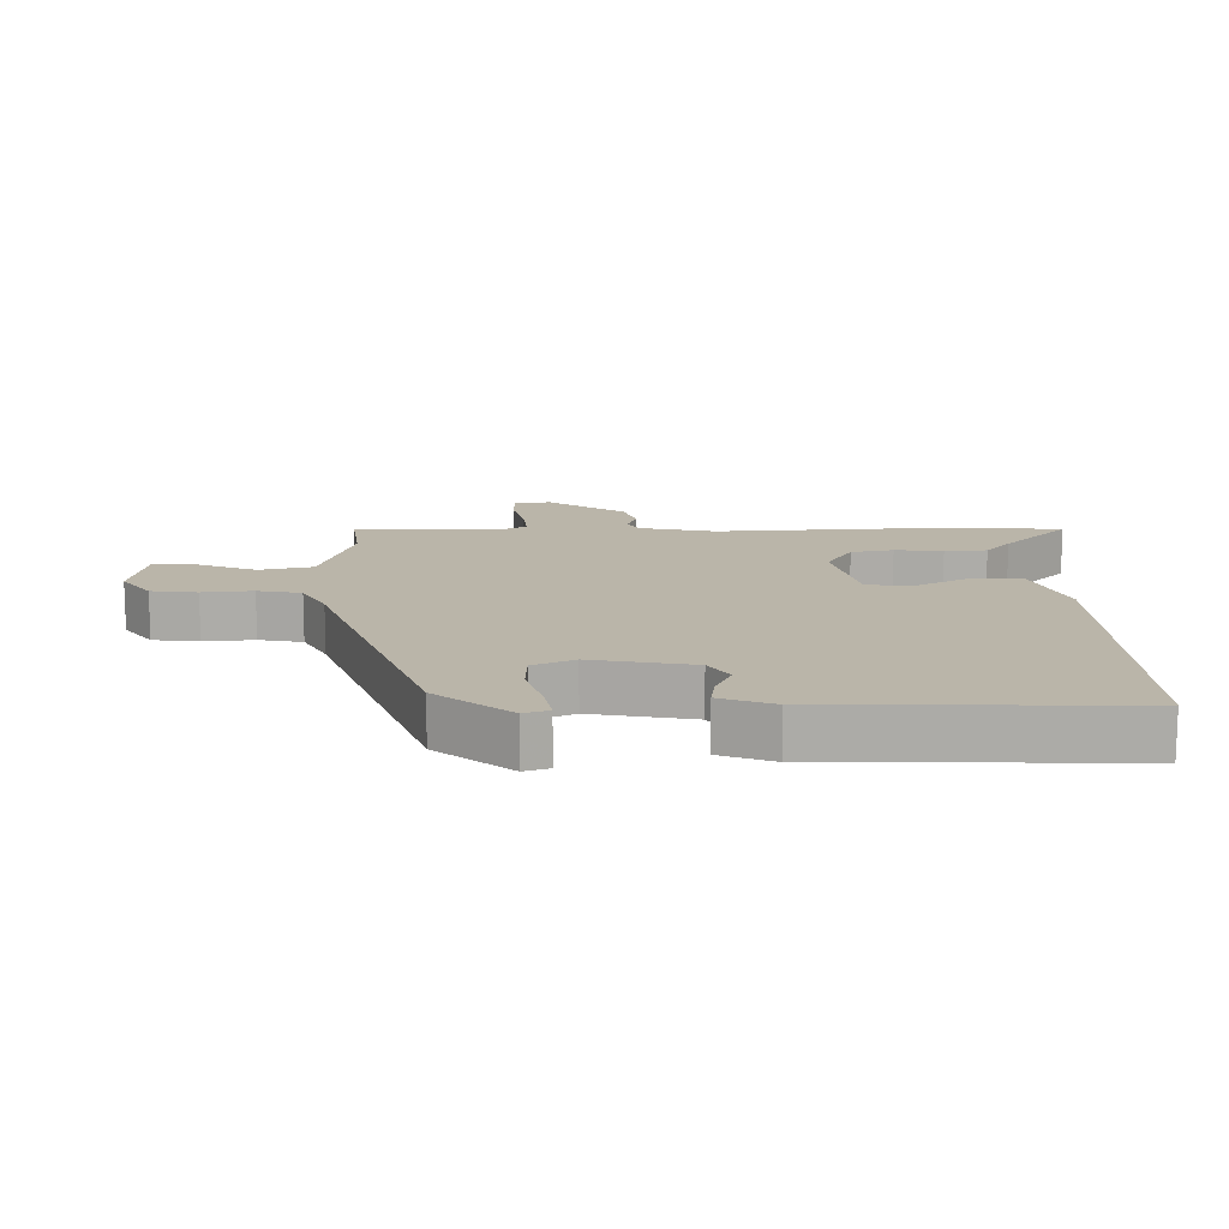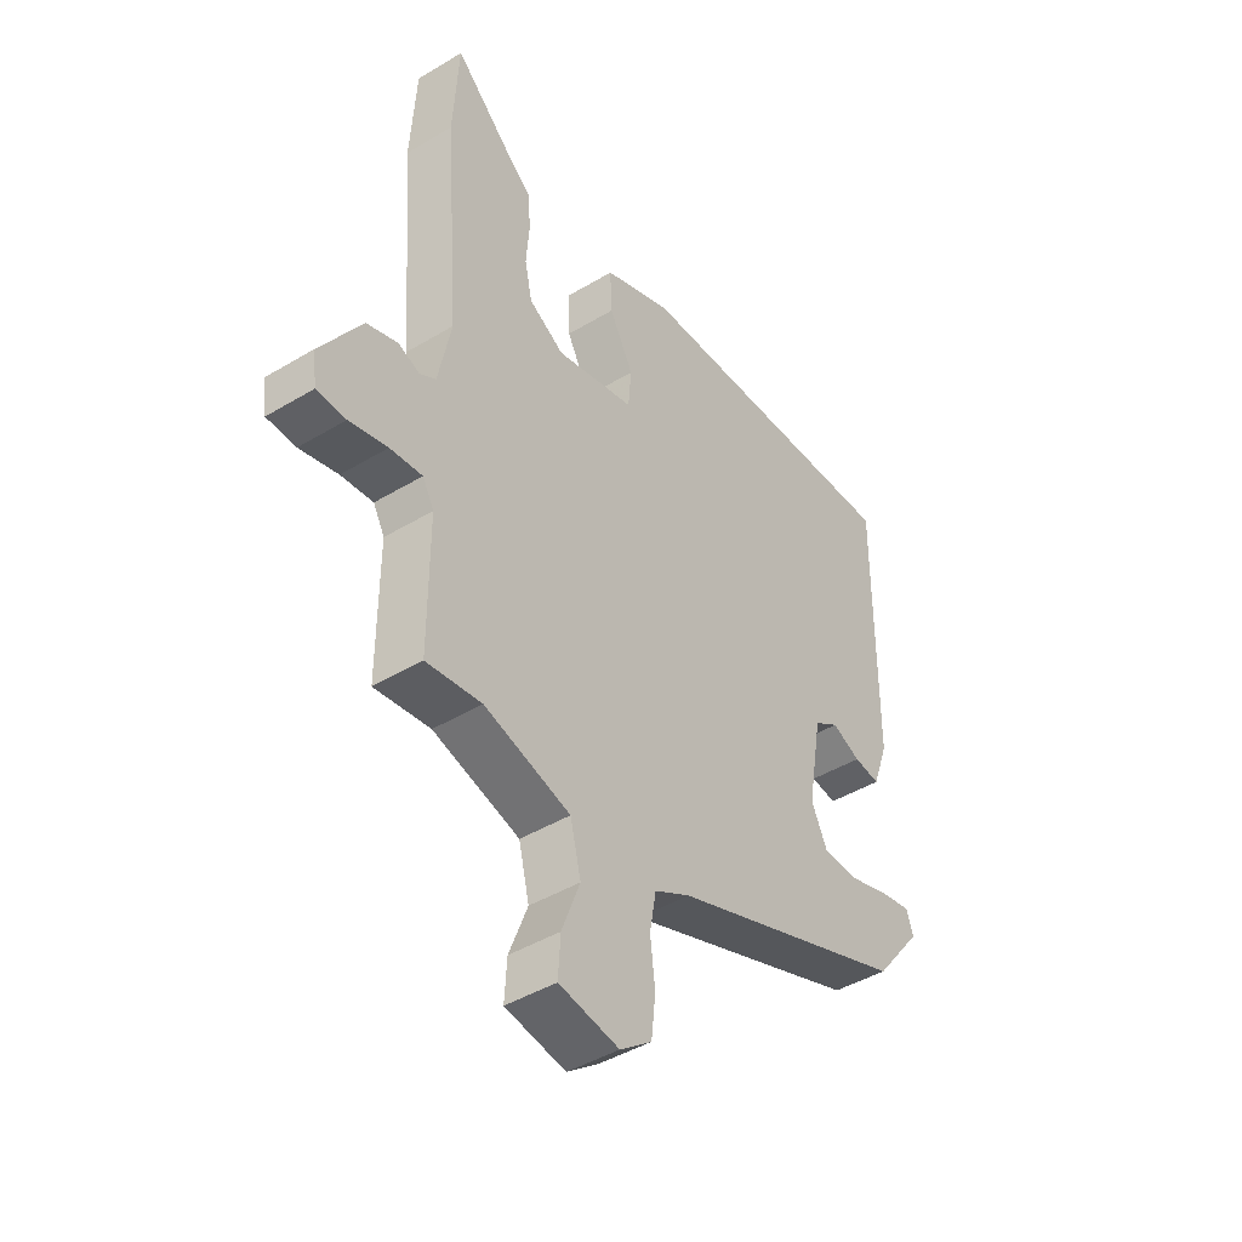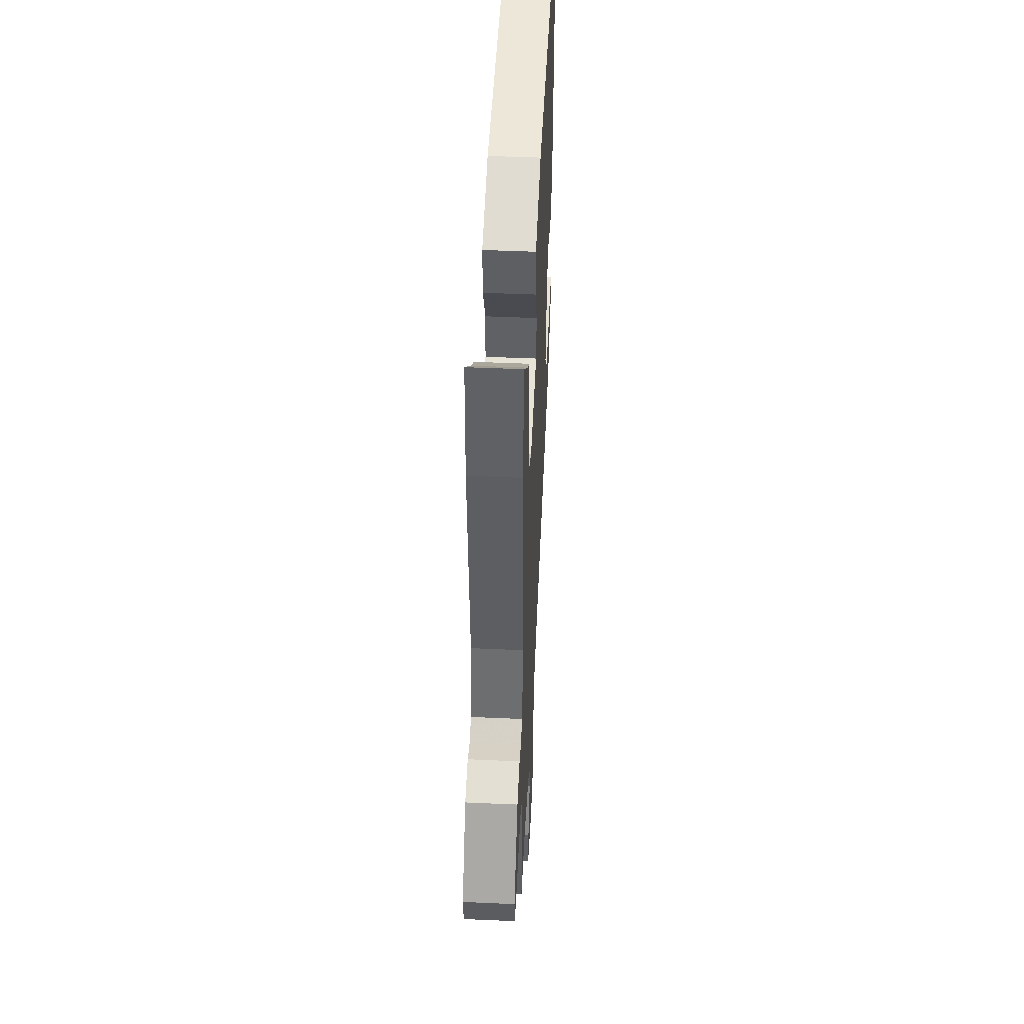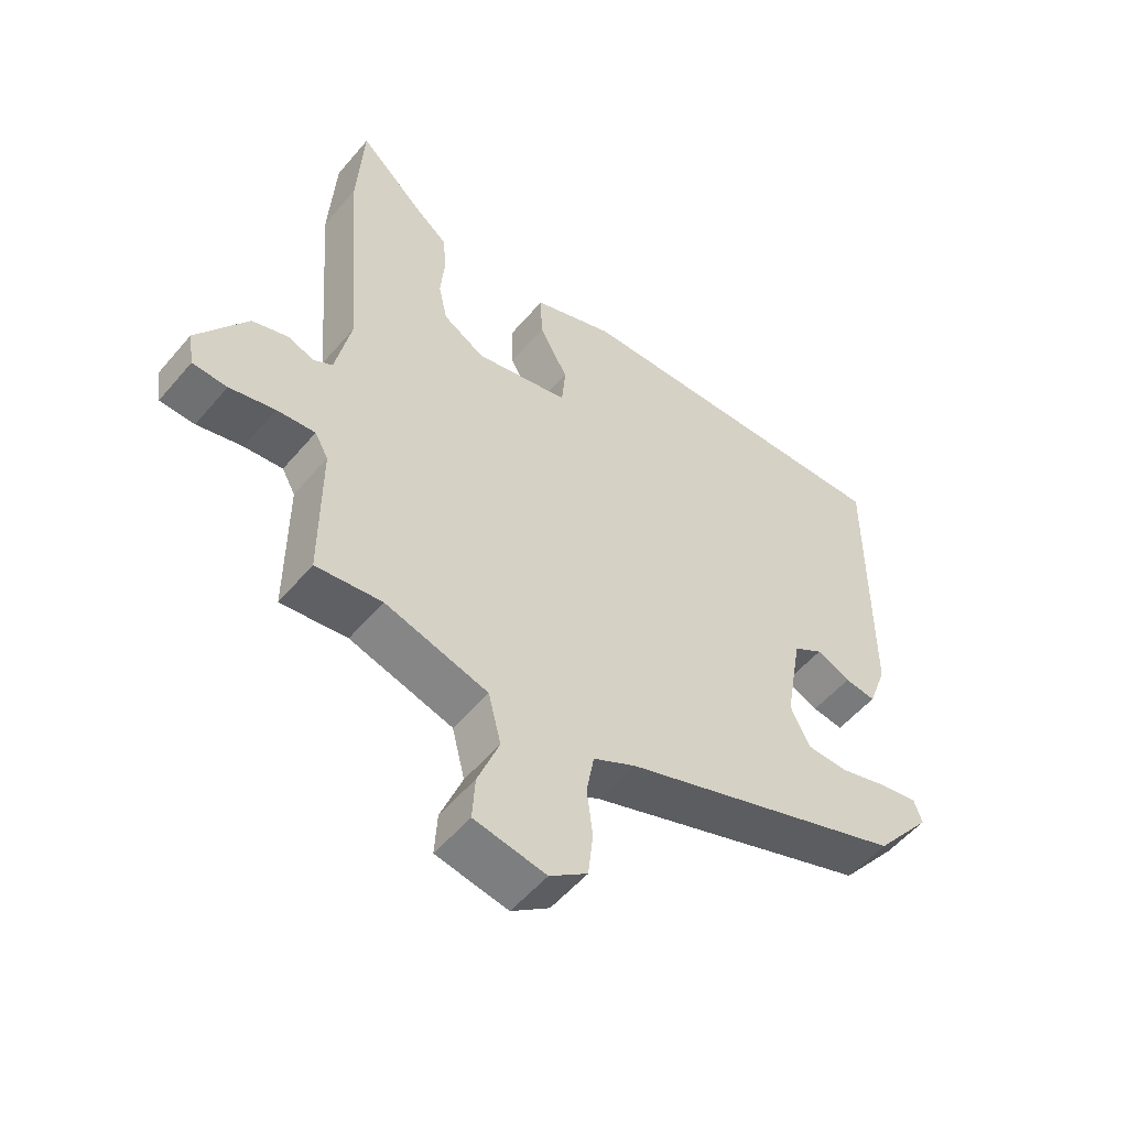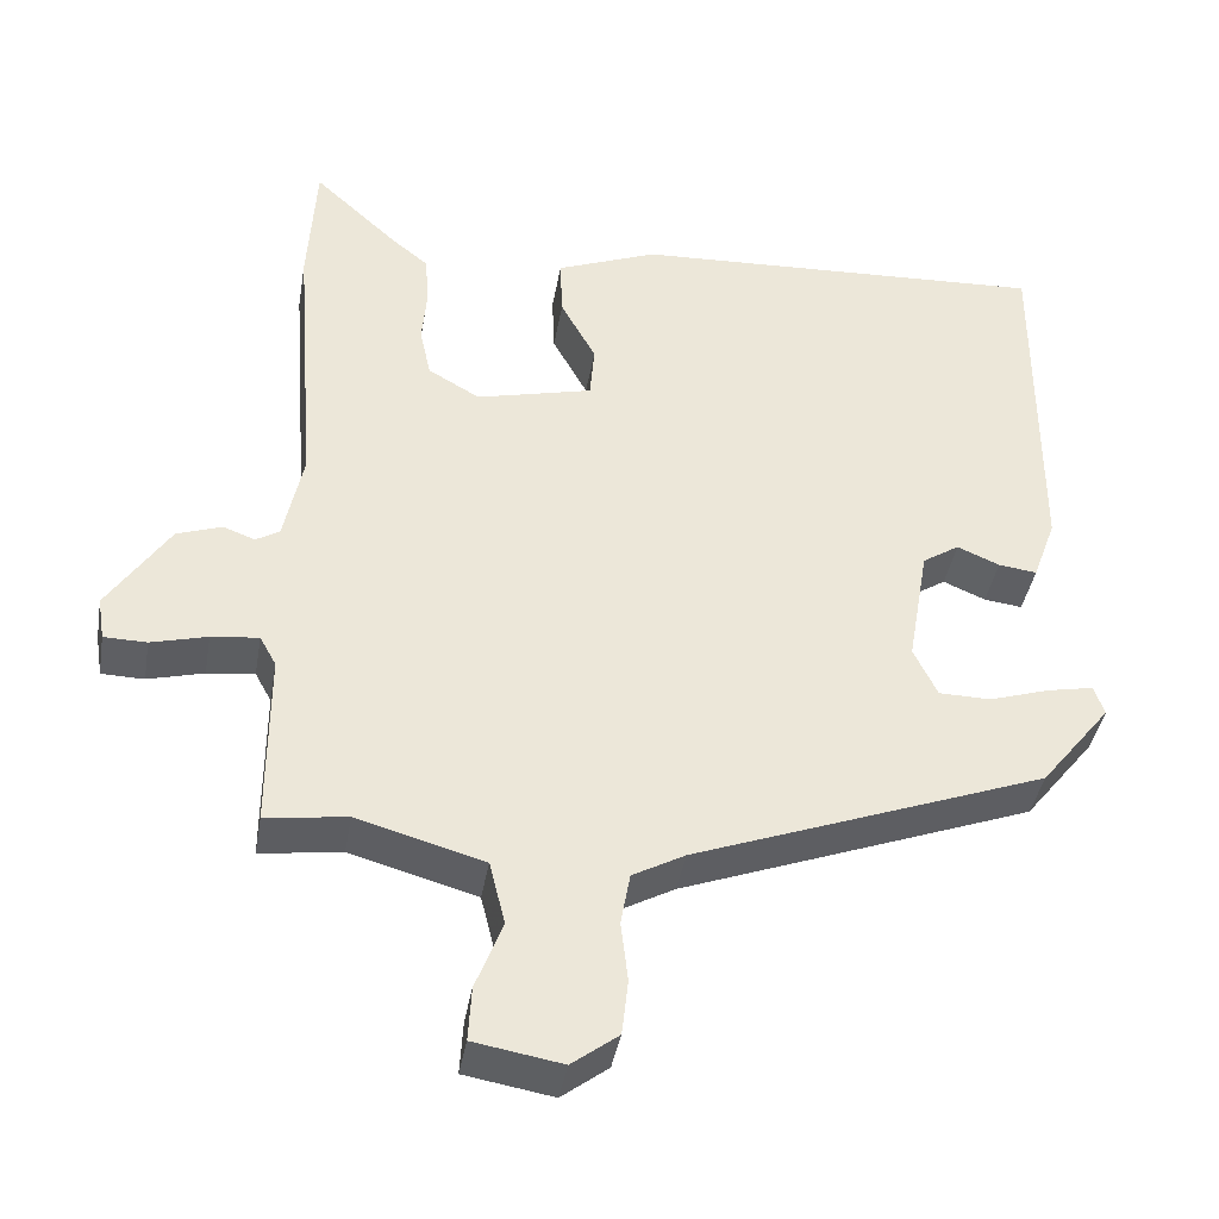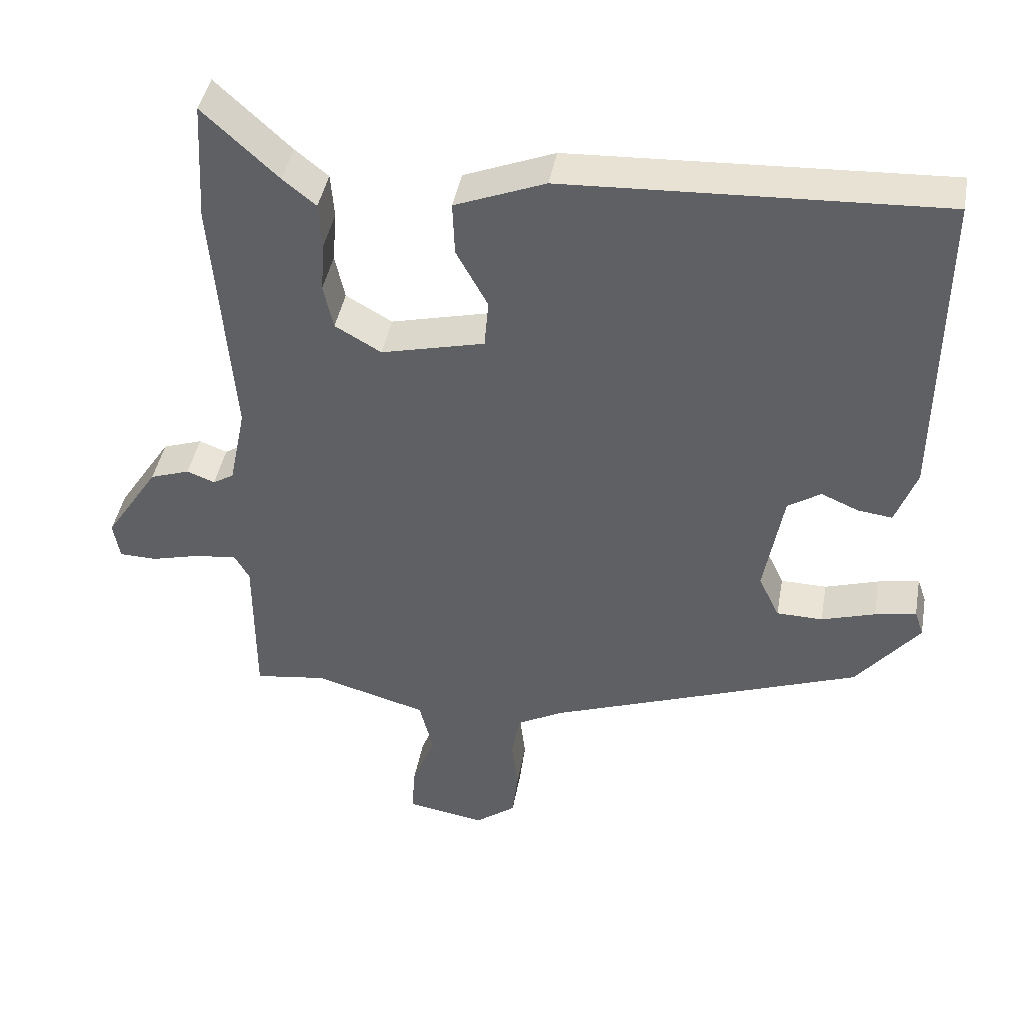
<metadata>
{"format":"obj","ext":"obj","renderer":"f3d","projection":"perspective","resolution":1024,"background":"white","views":[{"elev":13.7,"azim":-89.9,"up":"+Y"},{"elev":-44.1,"azim":125.2,"up":"+Z"},{"elev":47.0,"azim":92.9,"up":"+Z"},{"elev":-54.3,"azim":140.6,"up":"+Z"},{"elev":-40.5,"azim":170.2,"up":"+Z"},{"elev":43.2,"azim":-169.7,"up":"+Z"}]}
</metadata>
<code>
v -0.453 0.07 -0.324
v -0.543 0.07 -0.21
v -0.53 0.07 -0.172
v -0.471 0.07 -0.184
v -0.394 0.07 -0.209
v -0.328 0.07 -0.208
v -0.298 0.07 -0.145
v -0.325 0.07 0.011
v -0.372 0.07 0.042
v -0.426 0.07 0.019
v -0.475 0.07 0.013
v -0.505 0.07 0.096
v -0.508 0.07 0.556
v 0.027 0.07 0.528
v 0.156 0.07 0.476
v 0.153 0.07 0.399
v 0.108 0.07 0.316
v 0.114 0.07 0.246
v 0.262 0.07 0.209
v 0.328 0.07 0.247
v 0.342 0.07 0.312
v 0.336 0.07 0.386
v 0.341 0.07 0.451
v 0.388 0.07 0.489
v 0.495 0.07 0.588
v 0.505 0.07 0.415
v 0.477 0.07 0.053
v 0.501 0.07 -0.065
v 0.531 0.07 -0.083
v 0.571 0.07 -0.068
v 0.628 0.07 -0.088
v 0.706 0.07 -0.208
v 0.697 0.07 -0.263
v 0.643 0.07 -0.264
v 0.572 0.07 -0.245
v 0.512 0.07 -0.238
v 0.491 0.07 -0.276
v 0.491 0.07 -0.503
v 0.388 0.07 -0.488
v 0.227 0.07 -0.533
v 0.207 0.07 -0.614
v 0.241 0.07 -0.703
v 0.245 0.07 -0.772
v 0.133 0.07 -0.791
v 0.074 0.07 -0.746
v 0.066 0.07 -0.675
v 0.075 0.07 -0.598
v 0.063 0.07 -0.531
v -0.004 0.07 -0.494
v -0.453 0 -0.324
v -0.543 0 -0.21
v -0.53 0 -0.172
v -0.471 0 -0.184
v -0.394 0 -0.209
v -0.328 0 -0.208
v -0.298 0 -0.145
v -0.325 0 0.011
v -0.372 0 0.042
v -0.426 0 0.019
v -0.475 0 0.013
v -0.505 0 0.096
v -0.508 0 0.556
v 0.027 0 0.528
v 0.156 0 0.476
v 0.153 0 0.399
v 0.108 0 0.316
v 0.114 0 0.246
v 0.262 0 0.209
v 0.328 0 0.247
v 0.342 0 0.312
v 0.336 0 0.386
v 0.341 0 0.451
v 0.388 0 0.489
v 0.495 0 0.588
v 0.505 0 0.415
v 0.477 0 0.053
v 0.501 0 -0.065
v 0.531 0 -0.083
v 0.571 0 -0.068
v 0.628 0 -0.088
v 0.706 0 -0.208
v 0.697 0 -0.263
v 0.643 0 -0.264
v 0.572 0 -0.245
v 0.512 0 -0.238
v 0.491 0 -0.276
v 0.491 0 -0.503
v 0.388 0 -0.488
v 0.227 0 -0.533
v 0.207 0 -0.614
v 0.241 0 -0.703
v 0.245 0 -0.772
v 0.133 0 -0.791
v 0.074 0 -0.746
v 0.066 0 -0.675
v 0.075 0 -0.598
v 0.063 0 -0.531
v -0.004 0 -0.494
f 44 45 46 47
f 44 47 48
f 41 42 43 44
f 40 41 44 48
f 39 40 48 49
f 37 38 39
f 32 33 34 35
f 32 35 36
f 29 30 31 32
f 28 29 32 36
f 27 28 36 37
f 24 25 26 27
f 21 22 23 24
f 20 21 24 27
f 19 20 27 37
f 14 15 16 17
f 14 17 18
f 13 14 18
f 12 13 18
f 9 10 11 12
f 9 12 18 19
f 2 3 4 5
f 49 1 2 5
f 49 5 6
f 39 49 6 7
f 37 39 7 8
f 8 9 19 37
f 96 95 94 93
f 97 96 93
f 93 92 91 90
f 97 93 90 89
f 98 97 89 88
f 88 87 86
f 84 83 82 81
f 85 84 81
f 81 80 79 78
f 85 81 78 77
f 86 85 77 76
f 76 75 74 73
f 73 72 71 70
f 76 73 70 69
f 86 76 69 68
f 66 65 64 63
f 67 66 63
f 67 63 62
f 67 62 61
f 61 60 59 58
f 68 67 61 58
f 54 53 52 51
f 54 51 50 98
f 55 54 98
f 56 55 98 88
f 57 56 88 86
f 86 68 58 57
f 1 50 51 2
f 2 51 52 3
f 3 52 53 4
f 4 53 54 5
f 5 54 55 6
f 6 55 56 7
f 7 56 57 8
f 8 57 58 9
f 9 58 59 10
f 10 59 60 11
f 11 60 61 12
f 12 61 62 13
f 13 62 63 14
f 14 63 64 15
f 15 64 65 16
f 16 65 66 17
f 17 66 67 18
f 18 67 68 19
f 19 68 69 20
f 20 69 70 21
f 21 70 71 22
f 22 71 72 23
f 23 72 73 24
f 24 73 74 25
f 25 74 75 26
f 26 75 76 27
f 27 76 77 28
f 28 77 78 29
f 29 78 79 30
f 30 79 80 31
f 31 80 81 32
f 32 81 82 33
f 33 82 83 34
f 34 83 84 35
f 35 84 85 36
f 36 85 86 37
f 37 86 87 38
f 38 87 88 39
f 39 88 89 40
f 40 89 90 41
f 41 90 91 42
f 42 91 92 43
f 43 92 93 44
f 44 93 94 45
f 45 94 95 46
f 46 95 96 47
f 47 96 97 48
f 48 97 98 49
f 49 98 50 1

</code>
